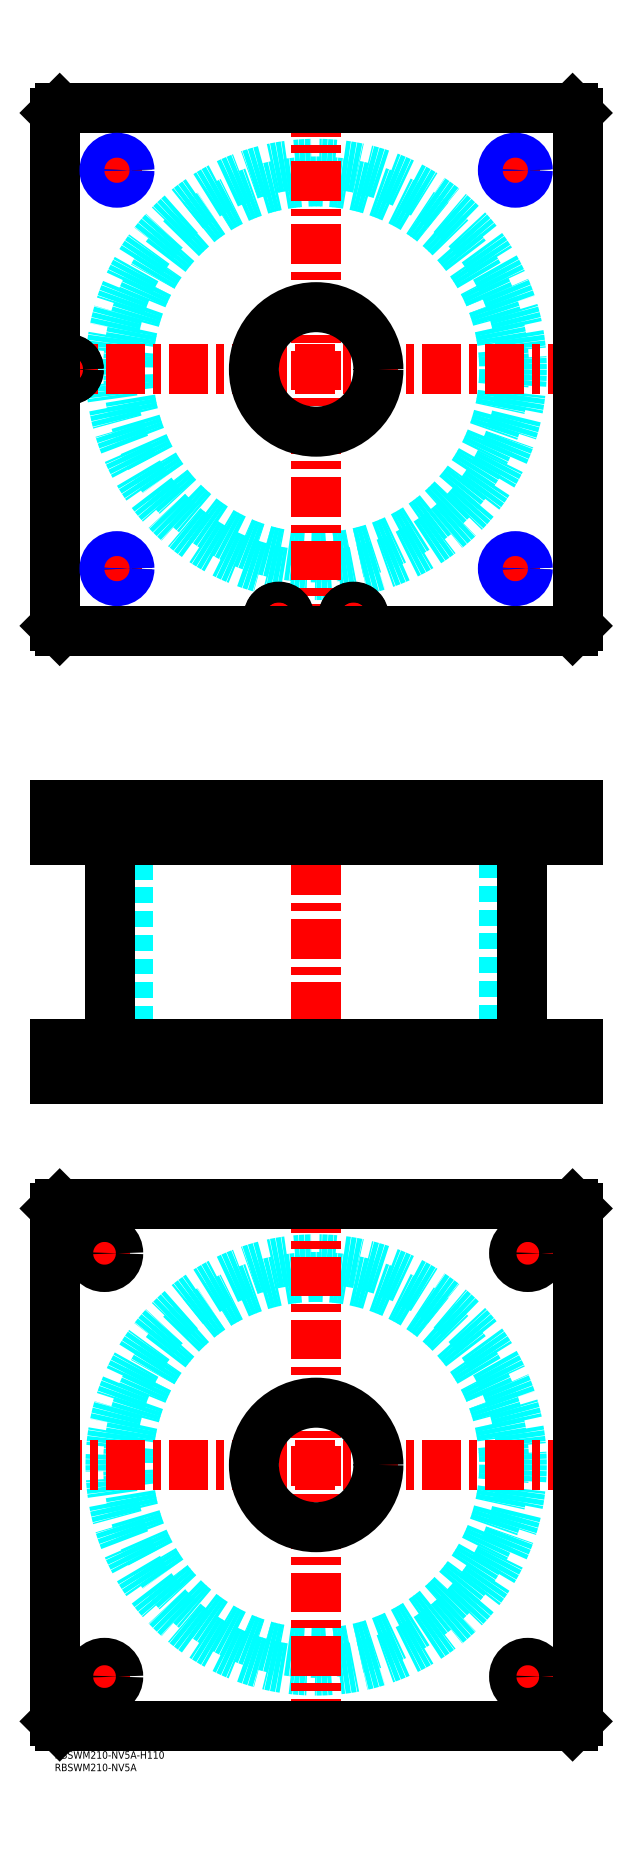
<metadata>
{"format":"dxf","ext":"dxf","renderer":"ezdxf+matplotlib","layout":"modelspace","background":"white","min_lineweight":24,"dpi":150}
</metadata>
<code>
0
SECTION
2
ENTITIES
0
TEXT
8
MSM_PART_NUMBER
10
0
20
-8
30
0
40
3
1
RBSWM210-NV5A
0
TEXT
8
MSM_PART_NUMBER
10
0
20
-3
30
0
40
3
1
RBSWM210-NV5A-H110
0
CIRCLE
8
MSM_DASHED
10
105
20
115
30
0
40
75.5
0
CIRCLE
8
MSM_DASHED
10
105
20
115
30
0
40
82.6
0
LINE
8
MSM_CENTER
10
-5
20
115
30
0
11
215
21
115
31
0
0
LINE
8
MSM_CENTER
10
105
20
5
30
0
11
105
21
225
31
0
0
LINE
8
MSM_CENTER
10
13.5
20
30
30
0
11
26.5
21
30
31
0
0
LINE
8
MSM_CENTER
10
20
20
23.5
30
0
11
20
21
36.5
31
0
0
LINE
8
MSM_CENTER
10
13.5
20
200
30
0
11
25.77
21
200
31
0
0
LINE
8
MSM_CENTER
10
20
20
193.5
30
0
11
20
21
206.5
31
0
0
LINE
8
MSM_CENTER
10
183.5
20
200
30
0
11
196.5
21
200
31
0
0
LINE
8
MSM_CENTER
10
190
20
193.5
30
0
11
190
21
206.5
31
0
0
LINE
8
MSM_CENTER
10
183.5
20
30
30
0
11
196.5
21
30
31
0
0
LINE
8
MSM_CENTER
10
190
20
23.5
30
0
11
190
21
36.5
31
0
0
LINE
8
MSM_CONTINUOUS
10
208
20
220
30
0
11
210
21
218
31
0
0
LINE
8
MSM_CONTINUOUS
10
2
20
220
30
0
11
208
21
220
31
0
0
CIRCLE
8
MSM_CONTINUOUS
10
105
20
115
30
0
40
25
0
CIRCLE
8
MSM_CONTINUOUS
10
20
20
30
30
0
40
5.5
0
CIRCLE
8
MSM_CONTINUOUS
10
20
20
200
30
0
40
5.5
0
CIRCLE
8
MSM_CONTINUOUS
10
190
20
200
30
0
40
5.5
0
CIRCLE
8
MSM_CONTINUOUS
10
190
20
30
30
0
40
5.5
0
LINE
8
MSM_CONTINUOUS
10
2
20
10
30
0
11
0
21
12
31
0
0
LINE
8
MSM_CONTINUOUS
10
208
20
10
30
0
11
2
21
10
31
0
0
LINE
8
MSM_CONTINUOUS
10
210
20
12
30
0
11
208
21
10
31
0
0
LINE
8
MSM_CONTINUOUS
10
210
20
218
30
0
11
210
21
12
31
0
0
LINE
8
MSM_CONTINUOUS
10
0
20
218
30
0
11
2
21
220
31
0
0
LINE
8
MSM_CONTINUOUS
10
0
20
12
30
0
11
0
21
218
31
0
0
LINE
8
MSM_DASHED
10
9
20
366
30
0
11
9
21
368
31
0
0
LINE
8
MSM_DASHED
10
1.5
20
379.8
30
0
11
1.5
21
368
31
0
0
LINE
8
MSM_DASHED
10
9.5
20
368
30
0
11
9.5
21
379.8
31
0
0
LINE
8
MSM_DASHED
10
9.5
20
368
30
0
11
1.5
21
368
31
0
0
LINE
8
MSM_DASHED
10
9.5
20
379.8
30
0
11
9.7
21
380
31
0
0
LINE
8
MSM_DASHED
10
1.3
20
380
30
0
11
1.5
21
379.8
31
0
0
LINE
8
MSM_DASHED
10
9.5
20
379.8
30
0
11
1.5
21
379.8
31
0
0
LINE
8
MSM_DASHED
10
80
20
284
30
0
11
80
21
270
31
0
0
LINE
8
MSM_DASHED
10
130
20
270
30
0
11
130
21
284
31
0
0
LINE
8
MSM_DASHED
10
80
20
380
30
0
11
80
21
366
31
0
0
LINE
8
MSM_DASHED
10
130
20
366
30
0
11
130
21
380
31
0
0
LINE
8
MSM_DASHED
10
29.5
20
366
30
0
11
29.5
21
284
31
0
0
LINE
8
MSM_DASHED
10
180.5
20
284
30
0
11
180.5
21
366
31
0
0
LINE
8
MSM_DASHED
10
20.81
20
379.2
30
0
11
20.81
21
366.8
31
0
0
LINE
8
MSM_DASHED
10
29.19
20
366.8
30
0
11
29.19
21
379.2
31
0
0
LINE
8
MSM_DASHED
10
180.8
20
379.2
30
0
11
180.8
21
366.8
31
0
0
LINE
8
MSM_DASHED
10
189.2
20
366.8
30
0
11
189.2
21
379.2
31
0
0
LINE
8
MSM_DASHED
10
180.8
20
366.8
30
0
11
180
21
366
31
0
0
LINE
8
MSM_DASHED
10
190
20
366
30
0
11
189.2
21
366.8
31
0
0
LINE
8
MSM_DASHED
10
189.2
20
366.8
30
0
11
180.8
21
366.8
31
0
0
LINE
8
MSM_DASHED
10
29.19
20
379.2
30
0
11
30
21
380
31
0
0
LINE
8
MSM_DASHED
10
20
20
380
30
0
11
20.81
21
379.2
31
0
0
LINE
8
MSM_DASHED
10
29.19
20
379.2
30
0
11
20.81
21
379.2
31
0
0
LINE
8
MSM_DASHED
10
20.81
20
366.8
30
0
11
20
21
366
31
0
0
LINE
8
MSM_DASHED
10
30
20
366
30
0
11
29.19
21
366.8
31
0
0
LINE
8
MSM_DASHED
10
29.19
20
366.8
30
0
11
20.81
21
366.8
31
0
0
LINE
8
MSM_DASHED
10
189.2
20
379.2
30
0
11
190
21
380
31
0
0
LINE
8
MSM_DASHED
10
180
20
380
30
0
11
180.8
21
379.2
31
0
0
LINE
8
MSM_DASHED
10
189.2
20
379.2
30
0
11
180.8
21
379.2
31
0
0
LINE
8
MSM_DASHED
10
195.5
20
270
30
0
11
195.5
21
284
31
0
0
LINE
8
MSM_DASHED
10
184.5
20
284
30
0
11
184.5
21
270
31
0
0
LINE
8
MSM_DASHED
10
25.5
20
270
30
0
11
25.5
21
284
31
0
0
LINE
8
MSM_DASHED
10
14.5
20
284
30
0
11
14.5
21
270
31
0
0
LINE
8
MSM_DASHED
10
116.5
20
368
30
0
11
116.5
21
366
31
0
0
LINE
8
MSM_DASHED
10
123.5
20
366
30
0
11
123.5
21
368
31
0
0
LINE
8
MSM_DASHED
10
86.5
20
368
30
0
11
86.5
21
366
31
0
0
LINE
8
MSM_DASHED
10
93.5
20
366
30
0
11
93.5
21
368
31
0
0
LINE
8
MSM_DASHED
10
116
20
379.8
30
0
11
116
21
368
31
0
0
LINE
8
MSM_DASHED
10
124
20
368
30
0
11
124
21
379.8
31
0
0
LINE
8
MSM_DASHED
10
124
20
368
30
0
11
116
21
368
31
0
0
LINE
8
MSM_DASHED
10
86
20
379.8
30
0
11
86
21
368
31
0
0
LINE
8
MSM_DASHED
10
94
20
368
30
0
11
94
21
379.8
31
0
0
LINE
8
MSM_DASHED
10
94
20
368
30
0
11
86
21
368
31
0
0
LINE
8
MSM_DASHED
10
94
20
379.8
30
0
11
94.2
21
380
31
0
0
LINE
8
MSM_DASHED
10
85.8
20
380
30
0
11
86
21
379.8
31
0
0
LINE
8
MSM_DASHED
10
94
20
379.8
30
0
11
86
21
379.8
31
0
0
LINE
8
MSM_DASHED
10
124
20
379.8
30
0
11
124.2
21
380
31
0
0
LINE
8
MSM_DASHED
10
115.8
20
380
30
0
11
116
21
379.8
31
0
0
LINE
8
MSM_DASHED
10
124
20
379.8
30
0
11
116
21
379.8
31
0
0
LINE
8
MSM_DASHED
10
30
20
380
30
0
11
30
21
366
31
0
0
LINE
8
MSM_DASHED
10
20
20
380
30
0
11
20
21
366
31
0
0
LINE
8
MSM_DASHED
10
190
20
380
30
0
11
190
21
366
31
0
0
LINE
8
MSM_DASHED
10
180
20
380
30
0
11
180
21
366
31
0
0
LINE
8
MSM_CENTER
10
20
20
284.7
30
0
11
20
21
269.3
31
0
0
LINE
8
MSM_CENTER
10
190
20
284.7
30
0
11
190
21
269.3
31
0
0
LINE
8
MSM_CENTER
10
120
20
380.7
30
0
11
120
21
365.3
31
0
0
LINE
8
MSM_CENTER
10
90
20
380.7
30
0
11
90
21
365.3
31
0
0
LINE
8
MSM_CENTER
10
5.5
20
380.7
30
0
11
5.5
21
365.3
31
0
0
LINE
8
MSM_CENTER
10
25
20
380.7
30
0
11
25
21
365.3
31
0
0
LINE
8
MSM_CENTER
10
185
20
380.7
30
0
11
185
21
365.3
31
0
0
LINE
8
MSM_CENTER
10
105
20
385
30
0
11
105
21
265
31
0
0
LINE
8
MSM_CONTINUOUS
10
22.4
20
366
30
0
11
22.4
21
284
31
0
0
LINE
8
MSM_CONTINUOUS
10
187.6
20
284
30
0
11
187.6
21
366
31
0
0
LINE
8
MSM_CONTINUOUS
10
-1.42e-14
20
380
30
0
11
210
21
380
31
0
0
LINE
8
MSM_CONTINUOUS
10
-1.42e-14
20
366
30
0
11
210
21
366
31
0
0
LINE
8
MSM_CONTINUOUS
10
210
20
380
30
0
11
210
21
366
31
0
0
LINE
8
MSM_CONTINUOUS
10
208
20
380
30
0
11
208
21
366
31
0
0
LINE
8
MSM_CONTINUOUS
10
2
20
380
30
0
11
2
21
366
31
0
0
LINE
8
MSM_CONTINUOUS
10
-1.42e-14
20
380
30
0
11
-1.42e-14
21
366
31
0
0
LINE
8
MSM_CONTINUOUS
10
0
20
270
30
0
11
0
21
284
31
0
0
LINE
8
MSM_CONTINUOUS
10
2
20
270
30
0
11
2
21
284
31
0
0
LINE
8
MSM_CONTINUOUS
10
0
20
284
30
0
11
210
21
284
31
0
0
LINE
8
MSM_CONTINUOUS
10
208
20
270
30
0
11
208
21
284
31
0
0
LINE
8
MSM_CONTINUOUS
10
0
20
270
30
0
11
210
21
270
31
0
0
LINE
8
MSM_CONTINUOUS
10
210
20
270
30
0
11
210
21
284
31
0
0
CIRCLE
8
MSM_DASHED
10
105
20
555
30
0
40
75.5
0
CIRCLE
8
MSM_DASHED
10
105
20
555
30
0
40
82.6
0
LINE
8
MSM_CENTER
10
-5
20
555
30
0
11
215
21
555
31
0
0
LINE
8
MSM_CENTER
10
105
20
445
30
0
11
105
21
665
31
0
0
LINE
8
MSM_CENTER
10
19
20
475
30
0
11
31
21
475
31
0
0
LINE
8
MSM_CENTER
10
25
20
469
30
0
11
25
21
481
31
0
0
LINE
8
MSM_CENTER
10
19
20
635
30
0
11
31
21
635
31
0
0
LINE
8
MSM_CENTER
10
25
20
629
30
0
11
25
21
641
31
0
0
LINE
8
MSM_CENTER
10
179
20
475
30
0
11
191
21
475
31
0
0
LINE
8
MSM_CENTER
10
185
20
469
30
0
11
185
21
481
31
0
0
LINE
8
MSM_CENTER
10
84.8
20
455.5
30
0
11
95.2
21
455.5
31
0
0
LINE
8
MSM_CENTER
10
90
20
450.3
30
0
11
90
21
460.7
31
0
0
LINE
8
MSM_CENTER
10
114.8
20
455.5
30
0
11
125.2
21
455.5
31
0
0
LINE
8
MSM_CENTER
10
120
20
450.3
30
0
11
120
21
460.7
31
0
0
LINE
8
MSM_CENTER
10
5.5
20
549.8
30
0
11
5.5
21
560.2
31
0
0
LINE
8
MSM_CENTER
10
179
20
635
30
0
11
191
21
635
31
0
0
LINE
8
MSM_CENTER
10
185
20
629
30
0
11
185
21
641
31
0
0
CIRCLE
8
MSM_CONTINUOUS
10
90
20
455.5
30
0
40
3.5
0
CIRCLE
8
MSM_CONTINUOUS
10
5.5
20
555
30
0
40
3.5
0
CIRCLE
8
MSM_CONTINUOUS
10
120
20
455.5
30
0
40
3.5
0
CIRCLE
8
MSM_CONTINUOUS
10
25
20
635
30
0
40
4.188
0
CIRCLE
8
MSM_CONTINUOUS
10
25
20
475
30
0
40
4.188
0
CIRCLE
8
MSM_CONTINUOUS
10
120
20
455.5
30
0
40
4
0
CIRCLE
8
MSM_CONTINUOUS
10
185
20
475
30
0
40
4.188
0
CIRCLE
8
MSM_CONTINUOUS
10
90
20
455.5
30
0
40
4
0
LINE
8
MSM_CONTINUOUS
10
208
20
450
30
0
11
210
21
452
31
0
0
CIRCLE
8
MSM_CONTINUOUS
10
105
20
555
30
0
40
25
0
CIRCLE
8
MSM_CONTINUOUS
10
90
20
455.5
30
0
40
4.2
0
CIRCLE
8
MSM_CONTINUOUS
10
120
20
455.5
30
0
40
4.2
0
LINE
8
MSM_CONTINUOUS
10
2
20
660
30
0
11
-1.42e-14
21
658
31
0
0
LINE
8
MSM_CONTINUOUS
10
-1.42e-14
20
658
30
0
11
-1.42e-14
21
452
31
0
0
LINE
8
MSM_CONTINUOUS
10
-1.42e-14
20
452
30
0
11
2
21
450
31
0
0
LINE
8
MSM_CONTINUOUS
10
2
20
450
30
0
11
208
21
450
31
0
0
LINE
8
MSM_CONTINUOUS
10
210
20
452
30
0
11
210
21
658
31
0
0
LINE
8
MSM_CONTINUOUS
10
210
20
658
30
0
11
208
21
660
31
0
0
LINE
8
MSM_CONTINUOUS
10
208
20
660
30
0
11
2
21
660
31
0
0
CIRCLE
8
MSM_CONTINUOUS
10
5.5
20
555
30
0
40
4
0
CIRCLE
8
MSM_CONTINUOUS
10
5.5
20
555
30
0
40
4.2
0
CIRCLE
8
MSM_CONTINUOUS
10
185
20
635
30
0
40
4.188
0
CIRCLE
8
MSM_NARROW
10
185
20
635
30
0
40
5
0
CIRCLE
8
MSM_NARROW
10
185
20
475
30
0
40
5
0
CIRCLE
8
MSM_NARROW
10
25
20
475
30
0
40
5
0
CIRCLE
8
MSM_NARROW
10
25
20
635
30
0
40
5
0
ENDSEC
0
EOF

</code>
